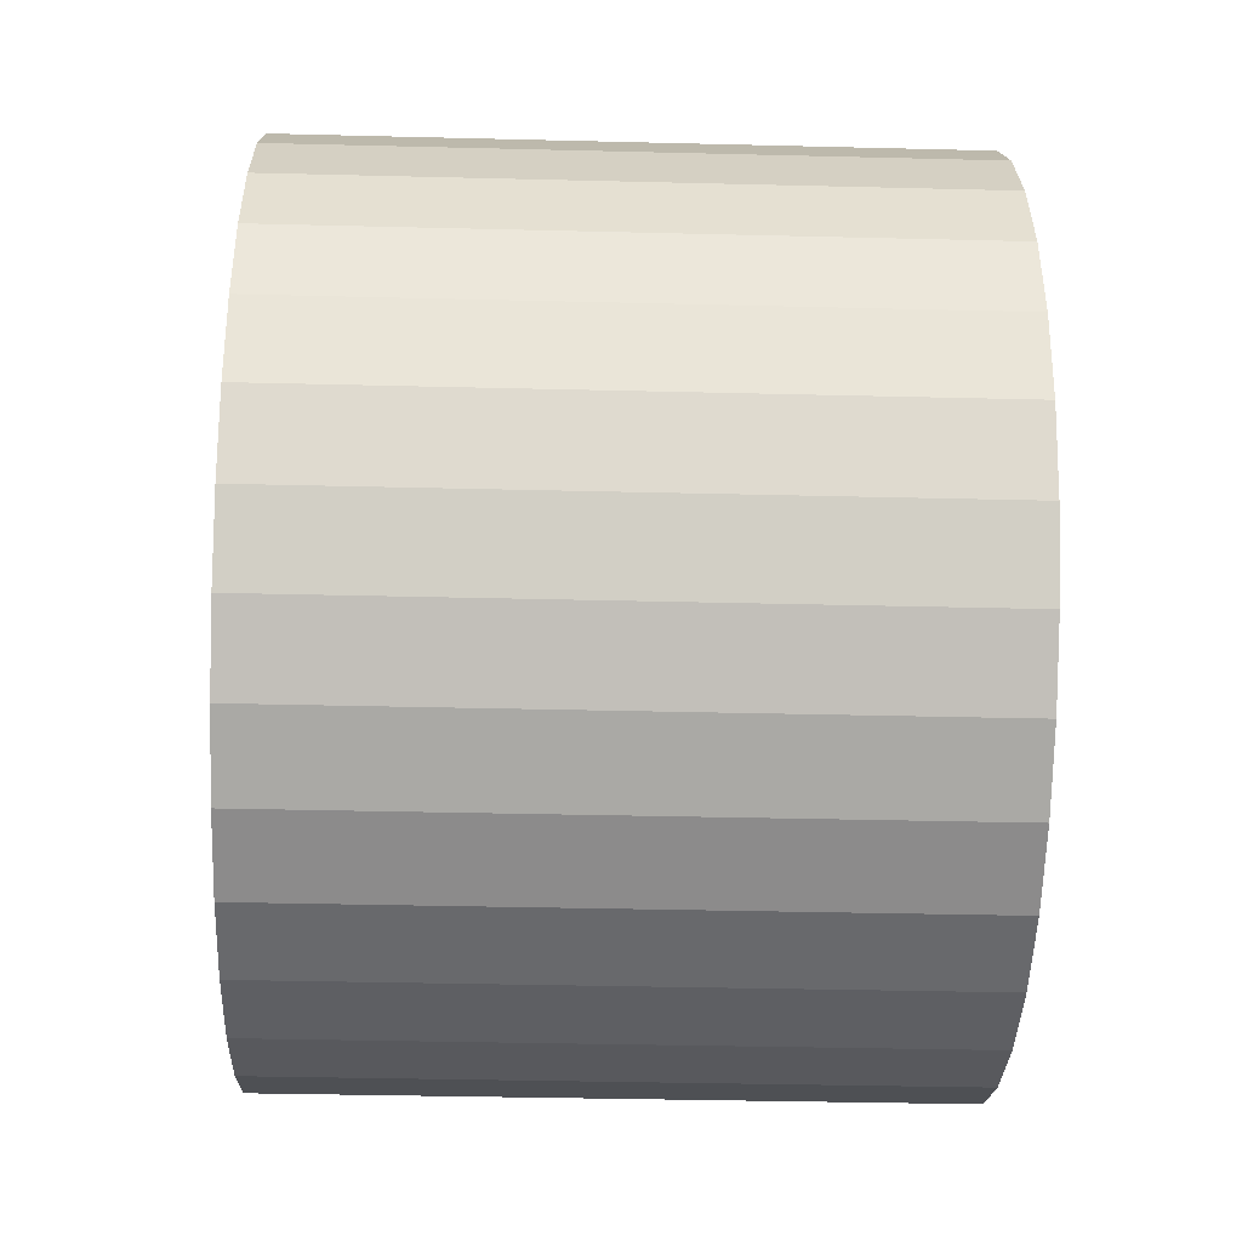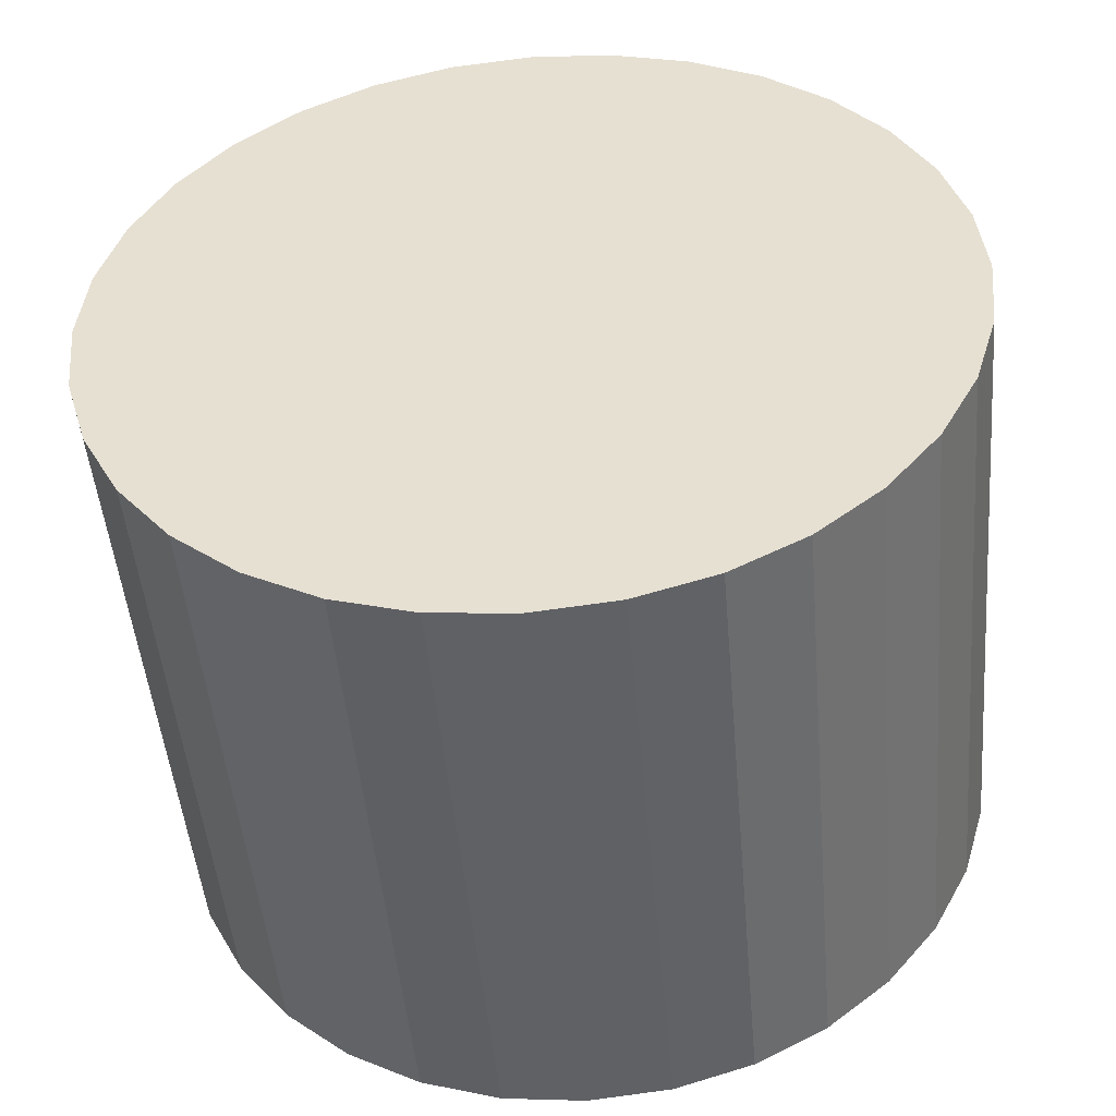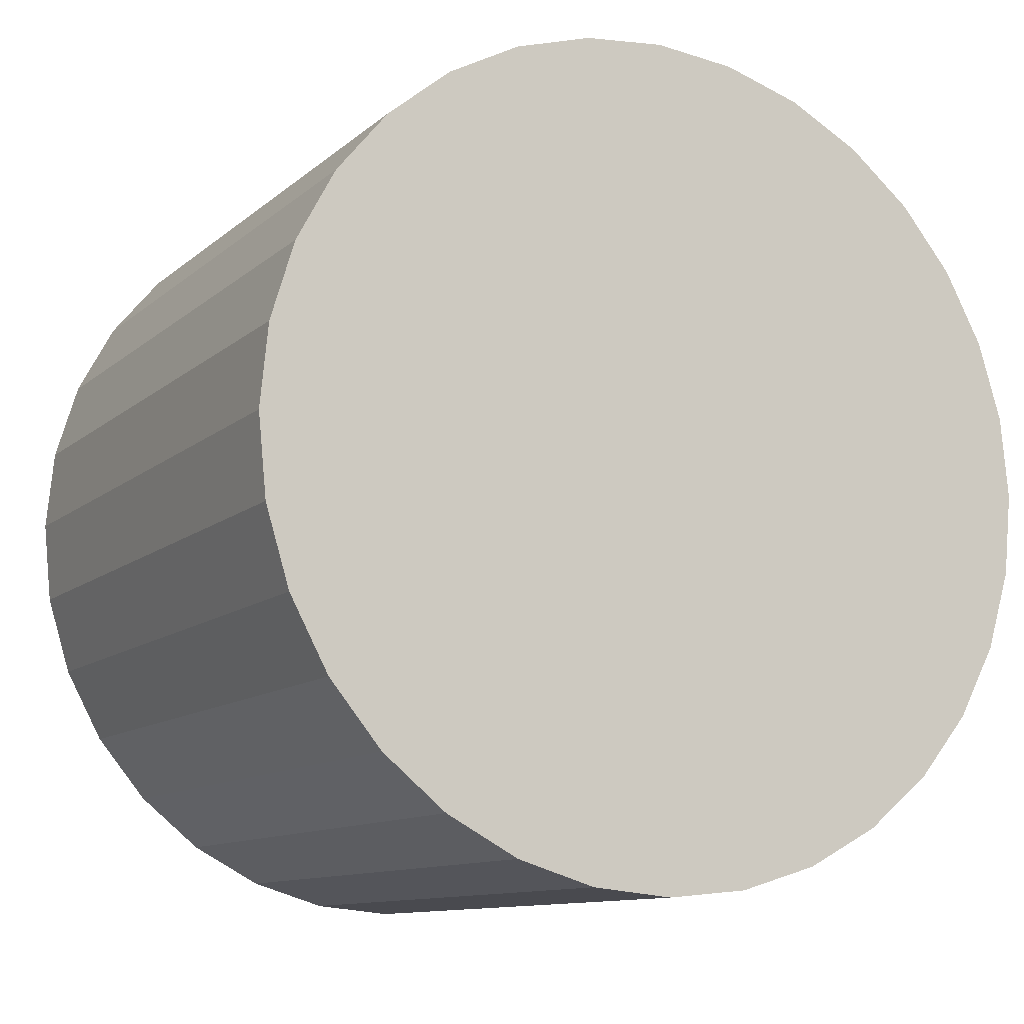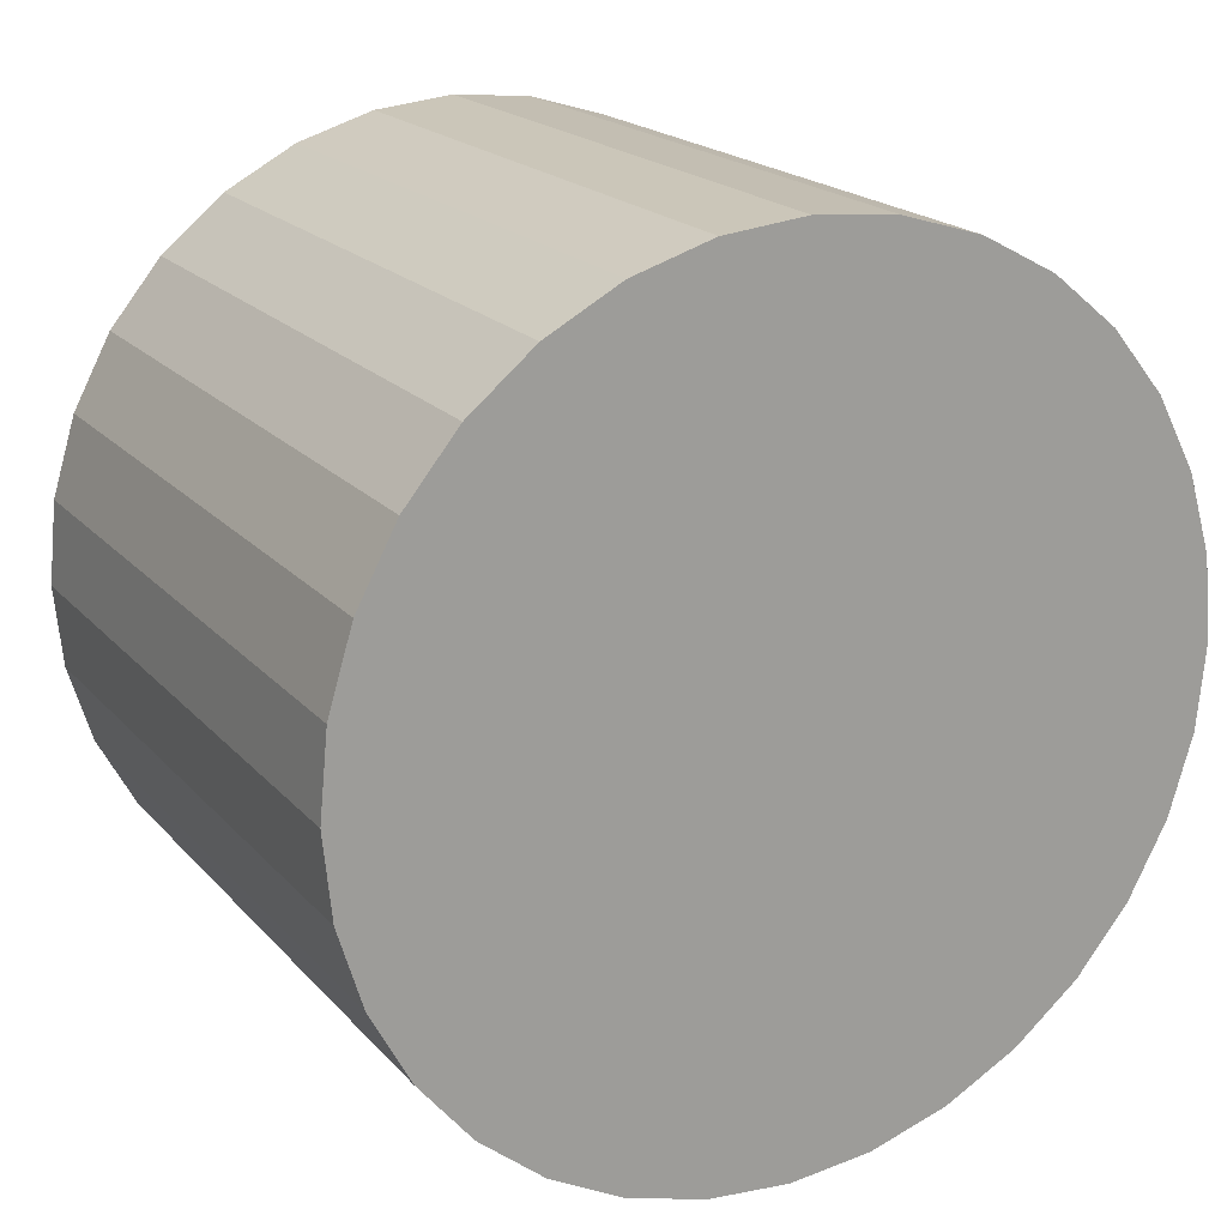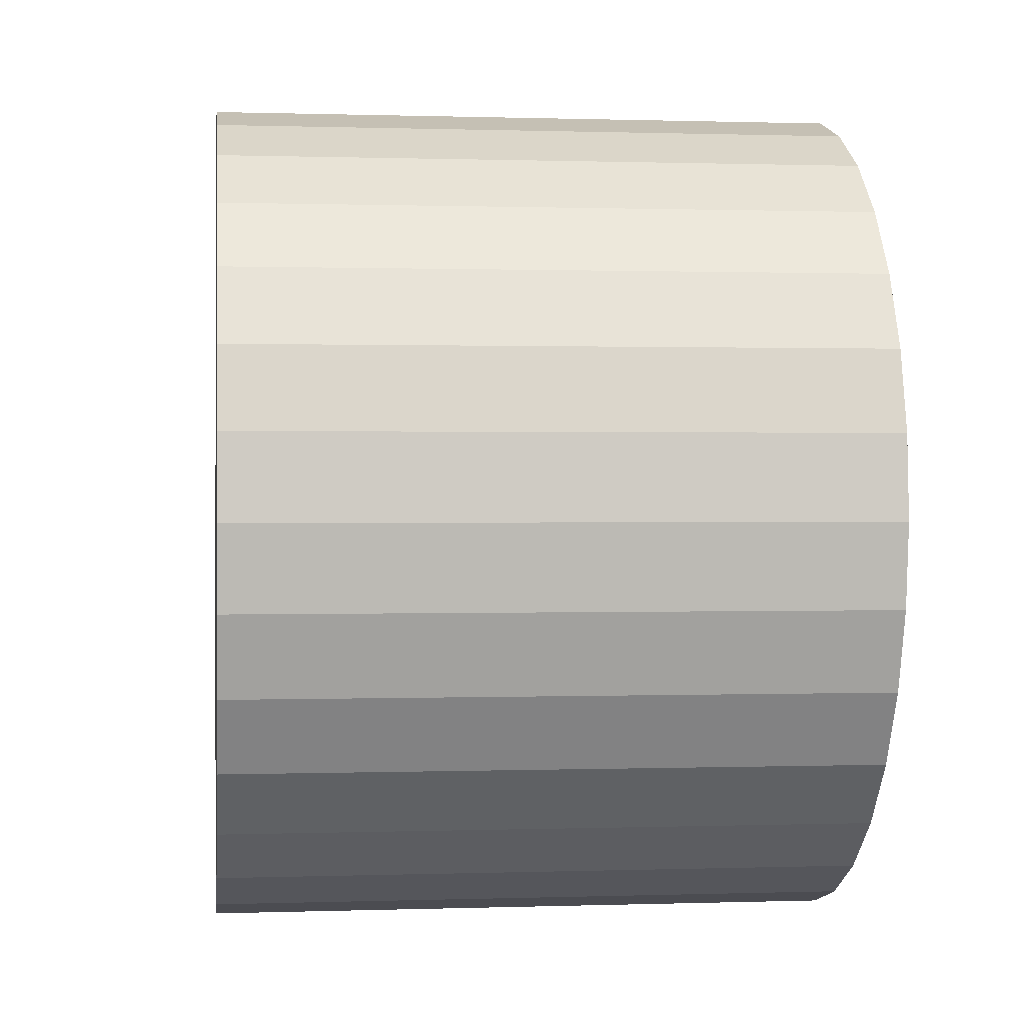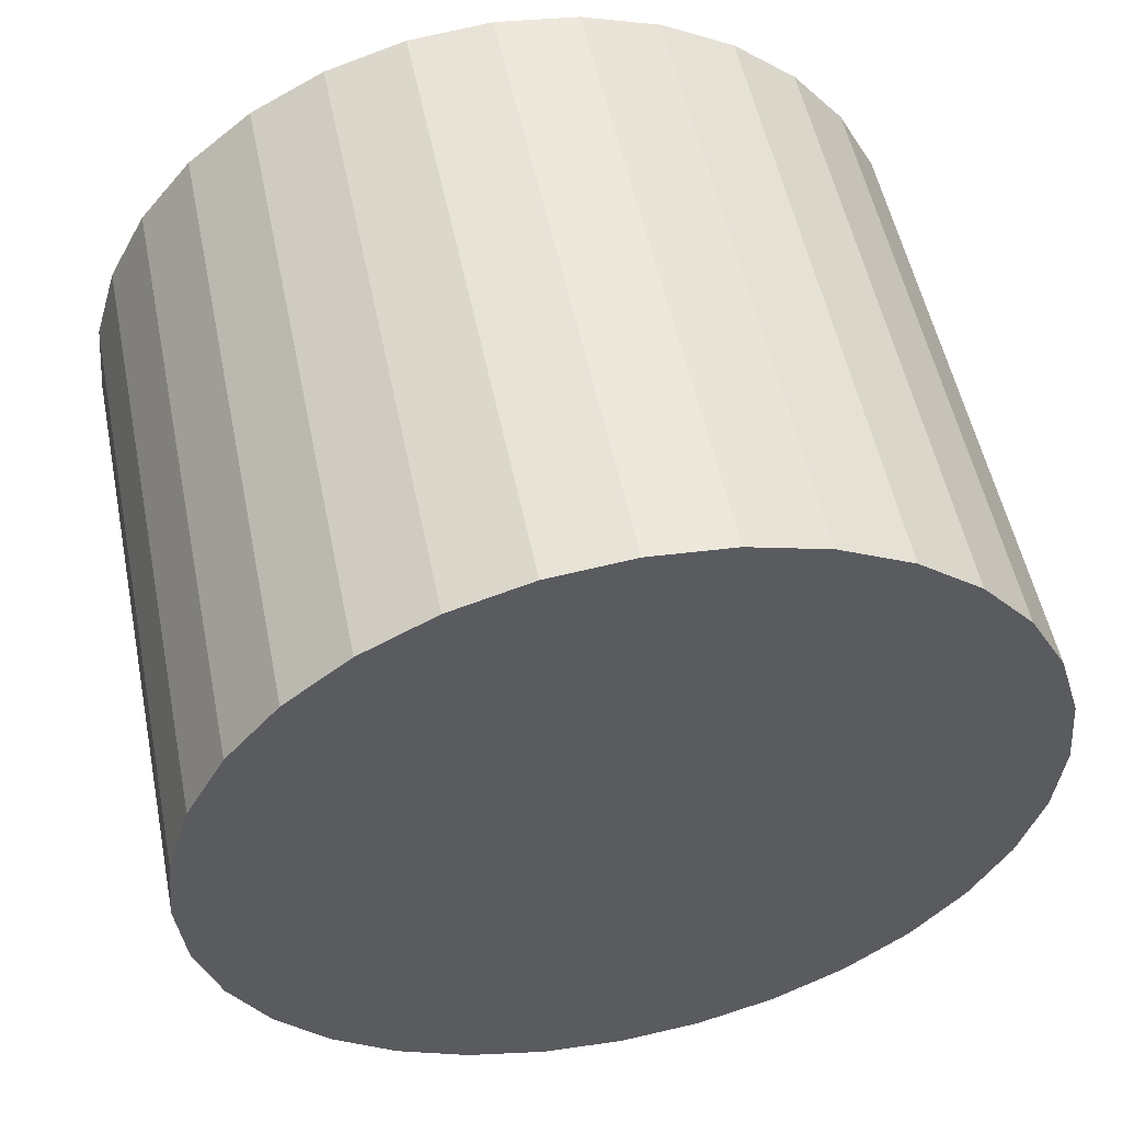
<metadata>
{"format":"obj","ext":"obj","renderer":"f3d","projection":"perspective","resolution":1024,"background":"white","views":[{"elev":-35.8,"azim":178.2,"up":"+Z"},{"elev":-48.5,"azim":-85.0,"up":"+Y"},{"elev":-11.0,"azim":-117.7,"up":"+Z"},{"elev":19.5,"azim":61.6,"up":"+Z"},{"elev":1.3,"azim":172.9,"up":"+Y"},{"elev":53.1,"azim":-101.5,"up":"+Y"}]}
</metadata>
<code>
o 円柱
v -6.534 0.001844 2.654
v -2.535 0.007817 2.654
v -6.535 0.5196 2.603
v -2.537 0.5256 2.603
v -6.537 1.018 2.452
v -2.538 1.024 2.452
v -6.539 1.476 2.207
v -2.54 1.482 2.207
v -6.54 1.879 1.877
v -2.541 1.885 1.877
v -6.541 2.209 1.475
v -2.542 2.215 1.475
v -6.542 2.454 1.016
v -2.543 2.46 1.016
v -6.542 2.605 0.5178
v -2.544 2.611 0.5178
v -6.543 2.656 -0
v -2.544 2.662 -1e-06
v -6.542 2.605 -0.5178
v -2.544 2.611 -0.5178
v -6.542 2.454 -1.016
v -2.543 2.46 -1.016
v -6.541 2.209 -1.475
v -2.542 2.215 -1.475
v -6.54 1.879 -1.877
v -2.541 1.885 -1.877
v -6.539 1.476 -2.207
v -2.54 1.482 -2.207
v -6.537 1.018 -2.452
v -2.538 1.024 -2.452
v -6.535 0.5196 -2.603
v -2.537 0.5256 -2.603
v -6.534 0.001843 -2.654
v -2.535 0.007817 -2.654
v -6.532 -0.516 -2.603
v -2.533 -0.51 -2.603
v -6.53 -1.014 -2.452
v -2.531 -1.008 -2.452
v -6.529 -1.473 -2.207
v -2.53 -1.467 -2.207
v -6.527 -1.875 -1.877
v -2.528 -1.869 -1.877
v -6.526 -2.205 -1.475
v -2.527 -2.199 -1.475
v -6.525 -2.45 -1.016
v -2.526 -2.444 -1.016
v -6.525 -2.601 -0.5178
v -2.526 -2.595 -0.5178
v -6.525 -2.652 0
v -2.526 -2.646 -1e-06
v -6.525 -2.601 0.5178
v -2.526 -2.595 0.5178
v -6.525 -2.45 1.016
v -2.526 -2.444 1.016
v -6.526 -2.205 1.475
v -2.527 -2.199 1.475
v -6.527 -1.875 1.877
v -2.528 -1.869 1.877
v -6.529 -1.473 2.207
v -2.53 -1.467 2.207
v -6.53 -1.014 2.452
v -2.531 -1.008 2.452
v -6.532 -0.516 2.603
v -2.533 -0.51 2.603
f 2 3 1
f 4 5 3
f 6 7 5
f 8 9 7
f 10 11 9
f 12 13 11
f 14 15 13
f 16 17 15
f 18 19 17
f 20 21 19
f 22 23 21
f 24 25 23
f 26 27 25
f 28 29 27
f 30 31 29
f 32 33 31
f 34 35 33
f 36 37 35
f 38 39 37
f 40 41 39
f 42 43 41
f 44 45 43
f 46 47 45
f 48 49 47
f 50 51 49
f 52 53 51
f 54 55 53
f 56 57 55
f 58 59 57
f 60 61 59
f 38 22 6
f 62 63 61
f 64 1 63
f 31 47 63
f 2 4 3
f 4 6 5
f 6 8 7
f 8 10 9
f 10 12 11
f 12 14 13
f 14 16 15
f 16 18 17
f 18 20 19
f 20 22 21
f 22 24 23
f 24 26 25
f 26 28 27
f 28 30 29
f 30 32 31
f 32 34 33
f 34 36 35
f 36 38 37
f 38 40 39
f 40 42 41
f 42 44 43
f 44 46 45
f 46 48 47
f 48 50 49
f 50 52 51
f 52 54 53
f 54 56 55
f 56 58 57
f 58 60 59
f 60 62 61
f 6 4 2
f 2 64 6
f 64 62 6
f 62 60 58
f 58 56 54
f 54 52 50
f 50 48 54
f 48 46 54
f 46 44 42
f 42 40 38
f 38 36 30
f 36 34 30
f 34 32 30
f 30 28 26
f 26 24 22
f 22 20 14
f 20 18 14
f 18 16 14
f 14 12 10
f 10 8 6
f 62 58 6
f 58 54 6
f 46 42 54
f 42 38 54
f 30 26 38
f 26 22 38
f 14 10 22
f 10 6 22
f 6 54 38
f 62 64 63
f 64 2 1
f 63 1 3
f 3 5 7
f 7 9 11
f 11 13 15
f 15 17 19
f 19 21 23
f 23 25 27
f 27 29 31
f 31 33 35
f 35 37 39
f 39 41 43
f 43 45 47
f 47 49 51
f 51 53 55
f 55 57 59
f 59 61 63
f 63 3 15
f 3 7 15
f 7 11 15
f 15 19 31
f 19 23 31
f 23 27 31
f 31 35 47
f 35 39 47
f 39 43 47
f 47 51 63
f 51 55 63
f 55 59 63
f 63 15 31

</code>
